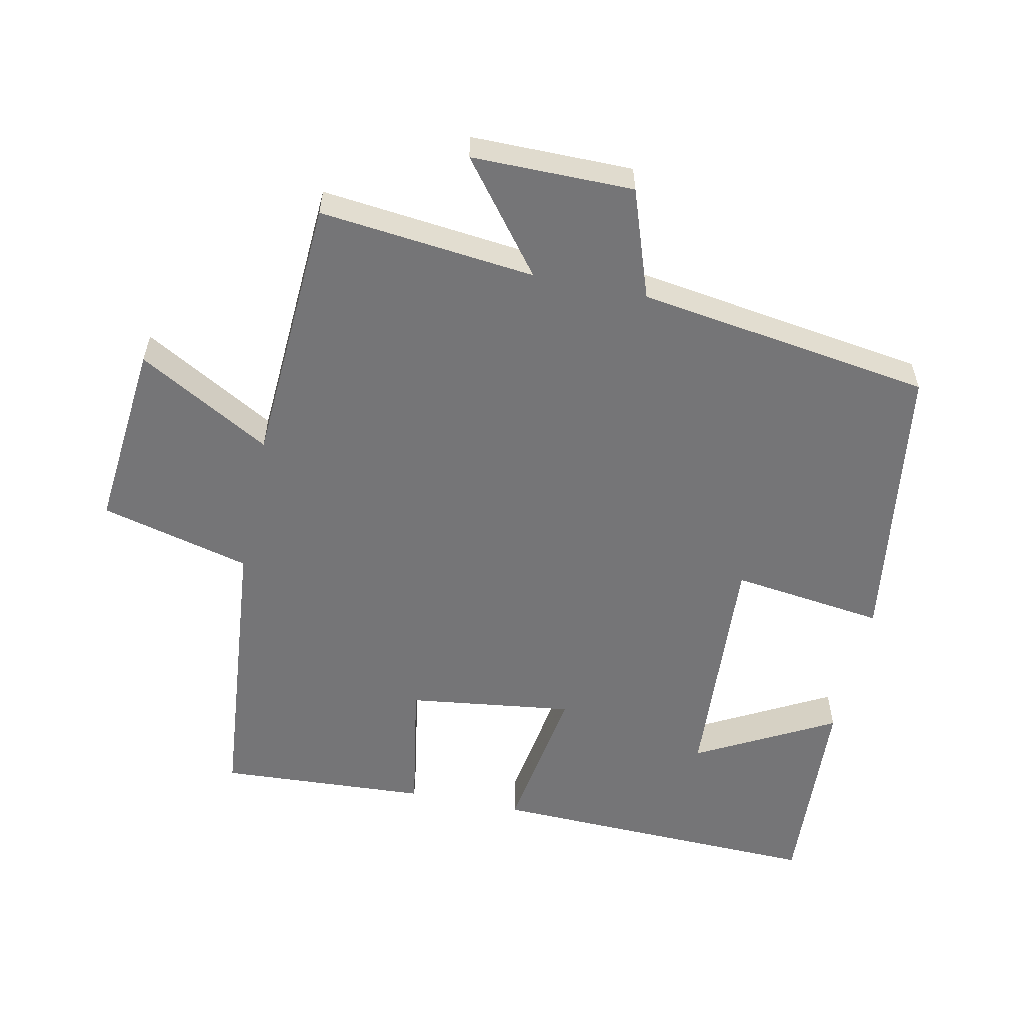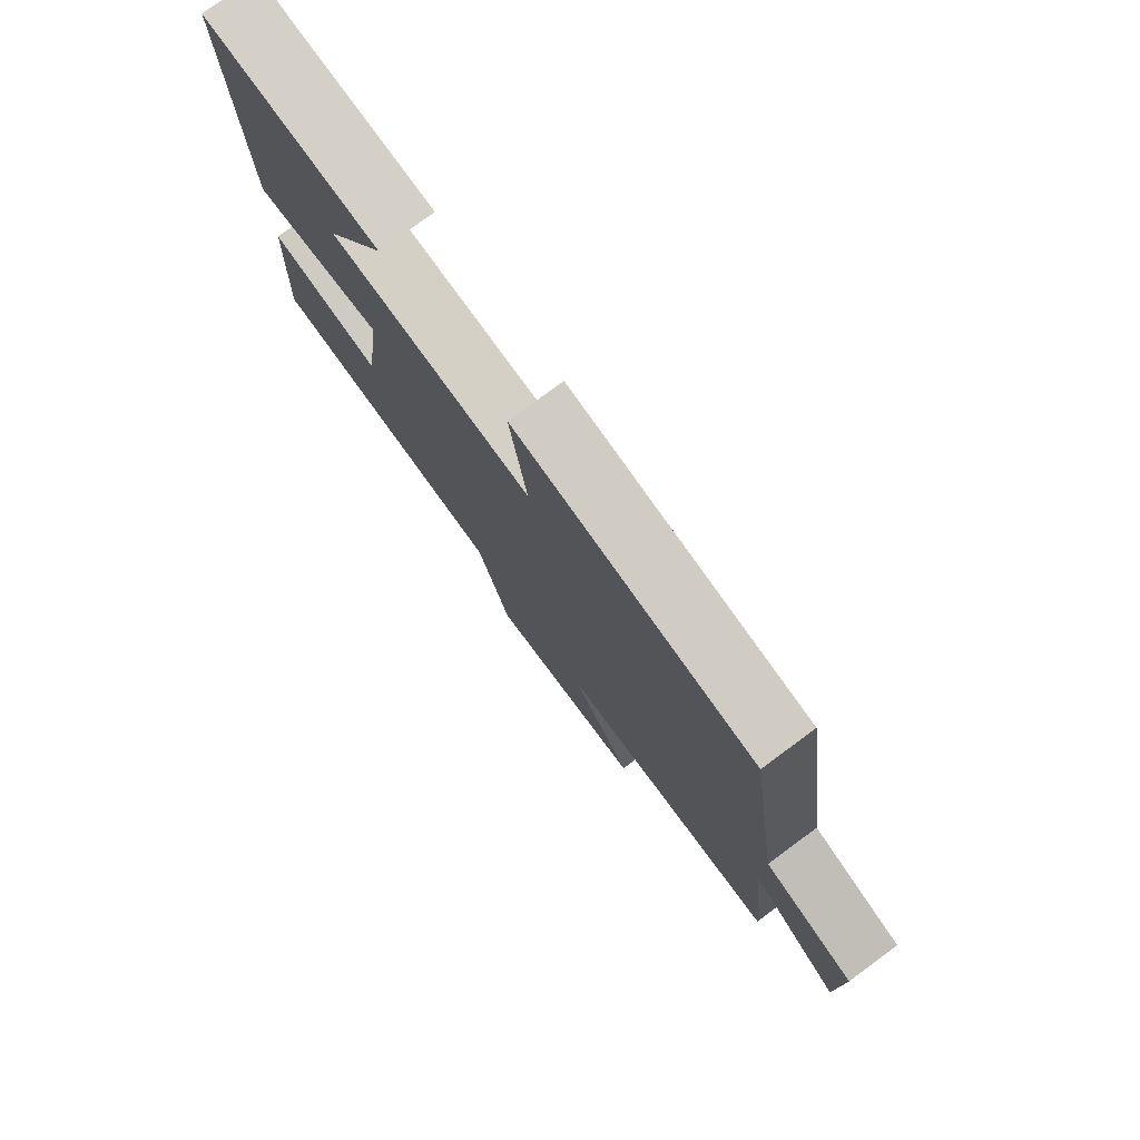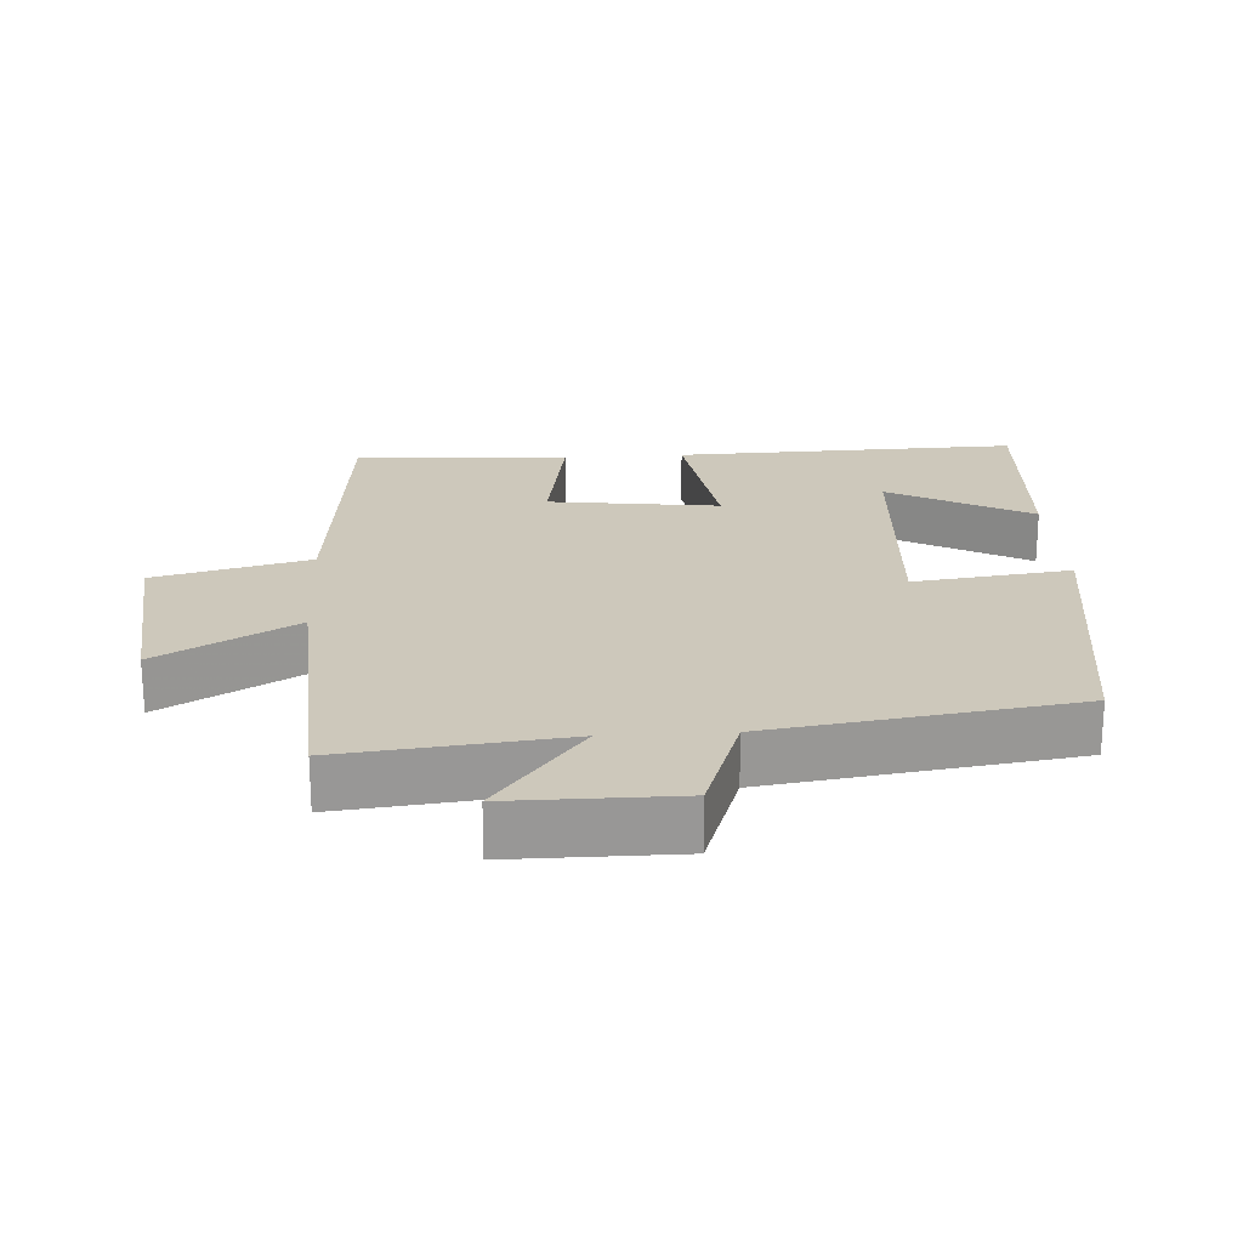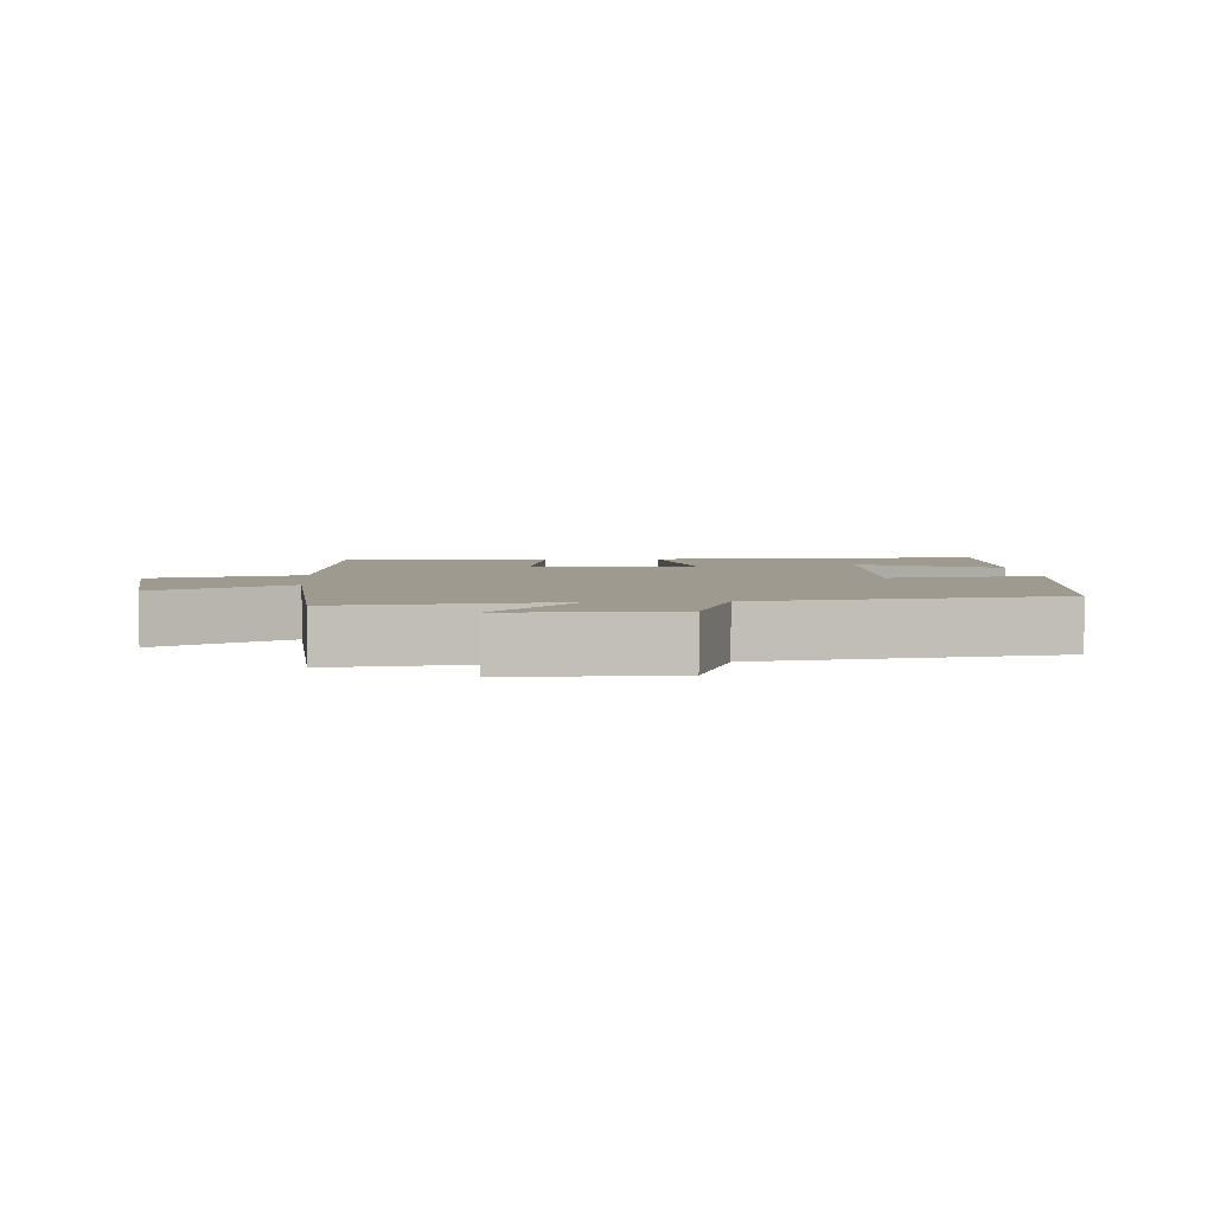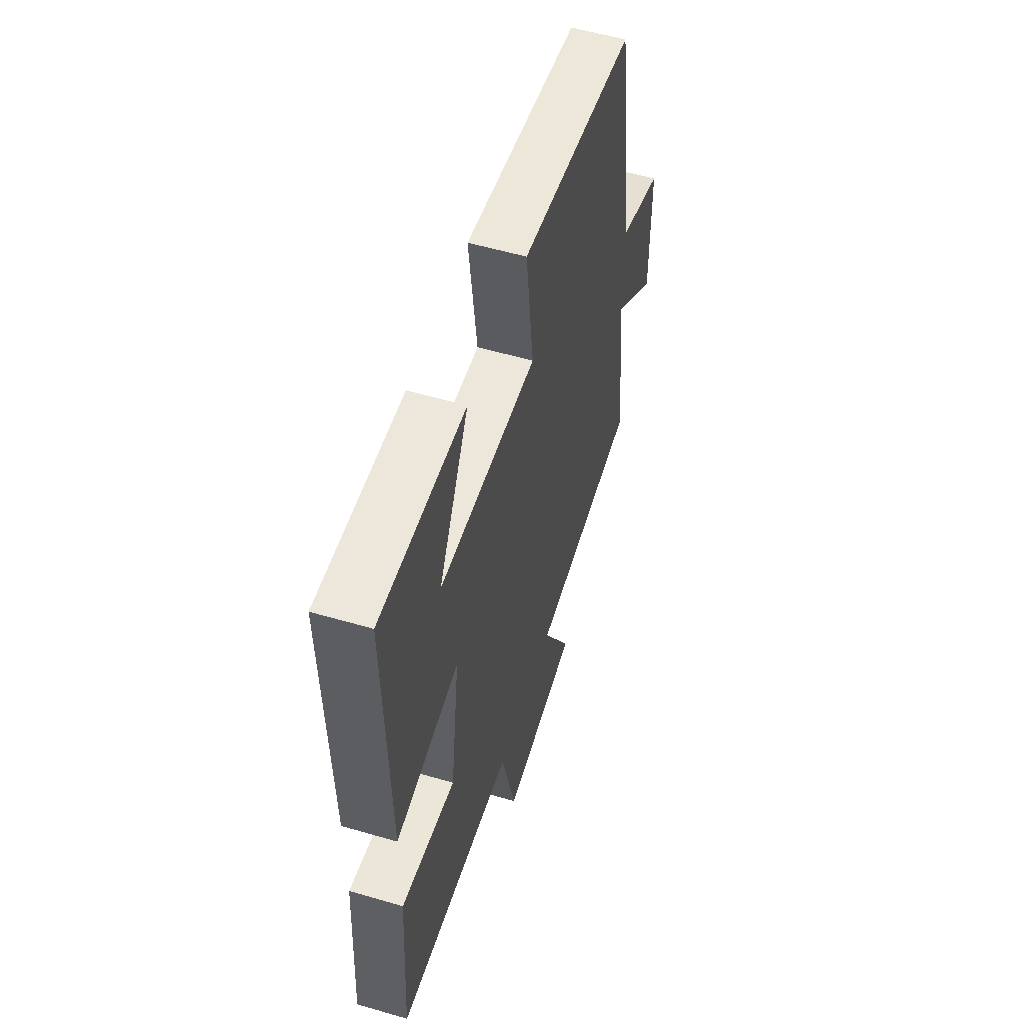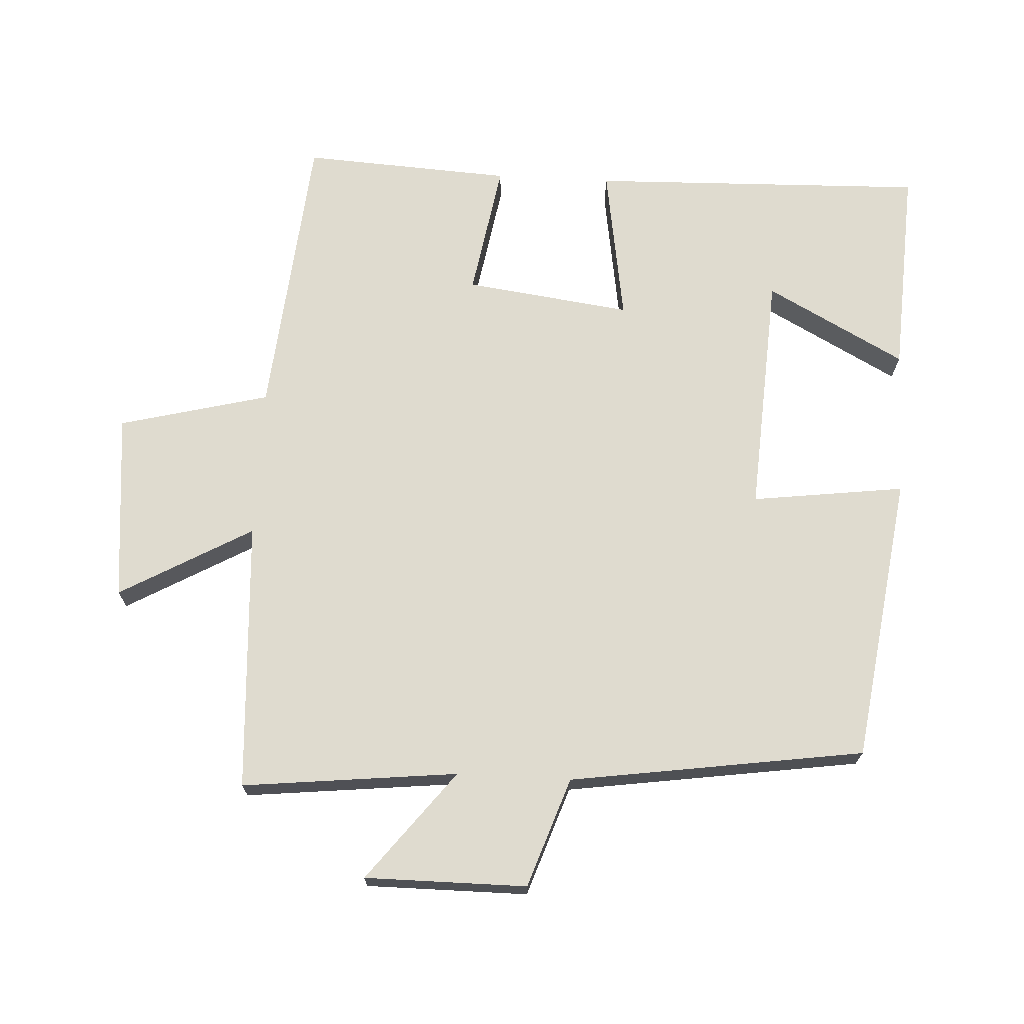
<metadata>
{"format":"obj","ext":"obj","renderer":"f3d","projection":"perspective","resolution":1024,"background":"white","views":[{"elev":-56.6,"azim":-101.9,"up":"+Y"},{"elev":78.2,"azim":-126.4,"up":"+Z"},{"elev":22.0,"azim":-93.5,"up":"+Y"},{"elev":3.9,"azim":-94.6,"up":"+Y"},{"elev":55.4,"azim":107.1,"up":"+Z"},{"elev":70.4,"azim":-87.0,"up":"+Y"}]}
</metadata>
<code>
v 0.518 0.07 -0.459
v 0.088 0.07 -0.5
v 0.032 0.07 -0.721
v -0.246 0.07 -0.695
v -0.136 0.07 -0.5
v -0.534 0.07 -0.478
v -0.5 0.07 -0.161
v -0.661 0.07 -0.287
v -0.661 0.07 -0.049
v -0.5 0.07 0.007
v -0.437 0.07 0.44
v -0.014 0.07 0.5
v -0.043 0.07 0.275
v 0.315 0.07 0.297
v 0.206 0.07 0.5
v 0.514 0.07 0.517
v 0.5 0.07 0.023
v 0.269 0.07 0.059
v 0.301 0.07 -0.185
v 0.5 0.07 -0.151
v 0.518 0 -0.459
v 0.088 0 -0.5
v 0.032 0 -0.721
v -0.246 0 -0.695
v -0.136 0 -0.5
v -0.534 0 -0.478
v -0.5 0 -0.161
v -0.661 0 -0.287
v -0.661 0 -0.049
v -0.5 0 0.007
v -0.437 0 0.44
v -0.014 0 0.5
v -0.043 0 0.275
v 0.315 0 0.297
v 0.206 0 0.5
v 0.514 0 0.517
v 0.5 0 0.023
v 0.269 0 0.059
v 0.301 0 -0.185
v 0.5 0 -0.151
f 19 20 1 2
f 18 19 2
f 16 17 18
f 14 15 16
f 14 16 18
f 13 14 18 2
f 10 11 12 13
f 7 8 9 10
f 7 10 13 2
f 5 6 7 2
f 2 3 4 5
f 22 21 40 39
f 22 39 38
f 38 37 36
f 36 35 34
f 38 36 34
f 22 38 34 33
f 33 32 31 30
f 30 29 28 27
f 22 33 30 27
f 22 27 26 25
f 25 24 23 22
f 1 21 22 2
f 2 22 23 3
f 3 23 24 4
f 4 24 25 5
f 5 25 26 6
f 6 26 27 7
f 7 27 28 8
f 8 28 29 9
f 9 29 30 10
f 10 30 31 11
f 11 31 32 12
f 12 32 33 13
f 13 33 34 14
f 14 34 35 15
f 15 35 36 16
f 16 36 37 17
f 17 37 38 18
f 18 38 39 19
f 19 39 40 20
f 20 40 21 1

</code>
